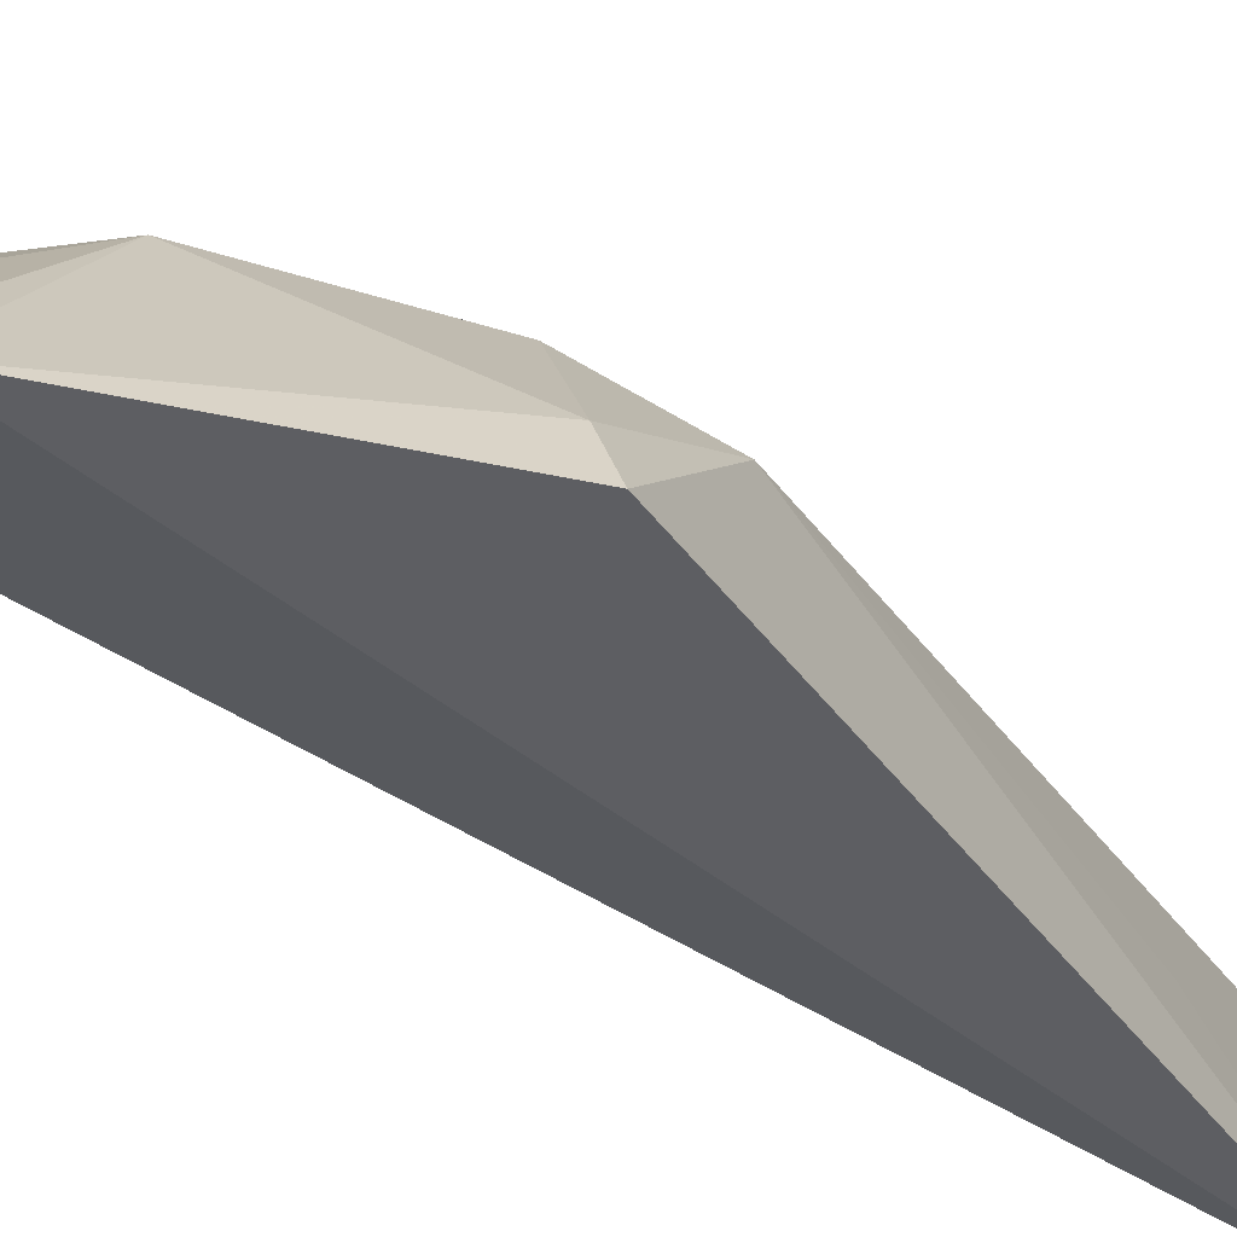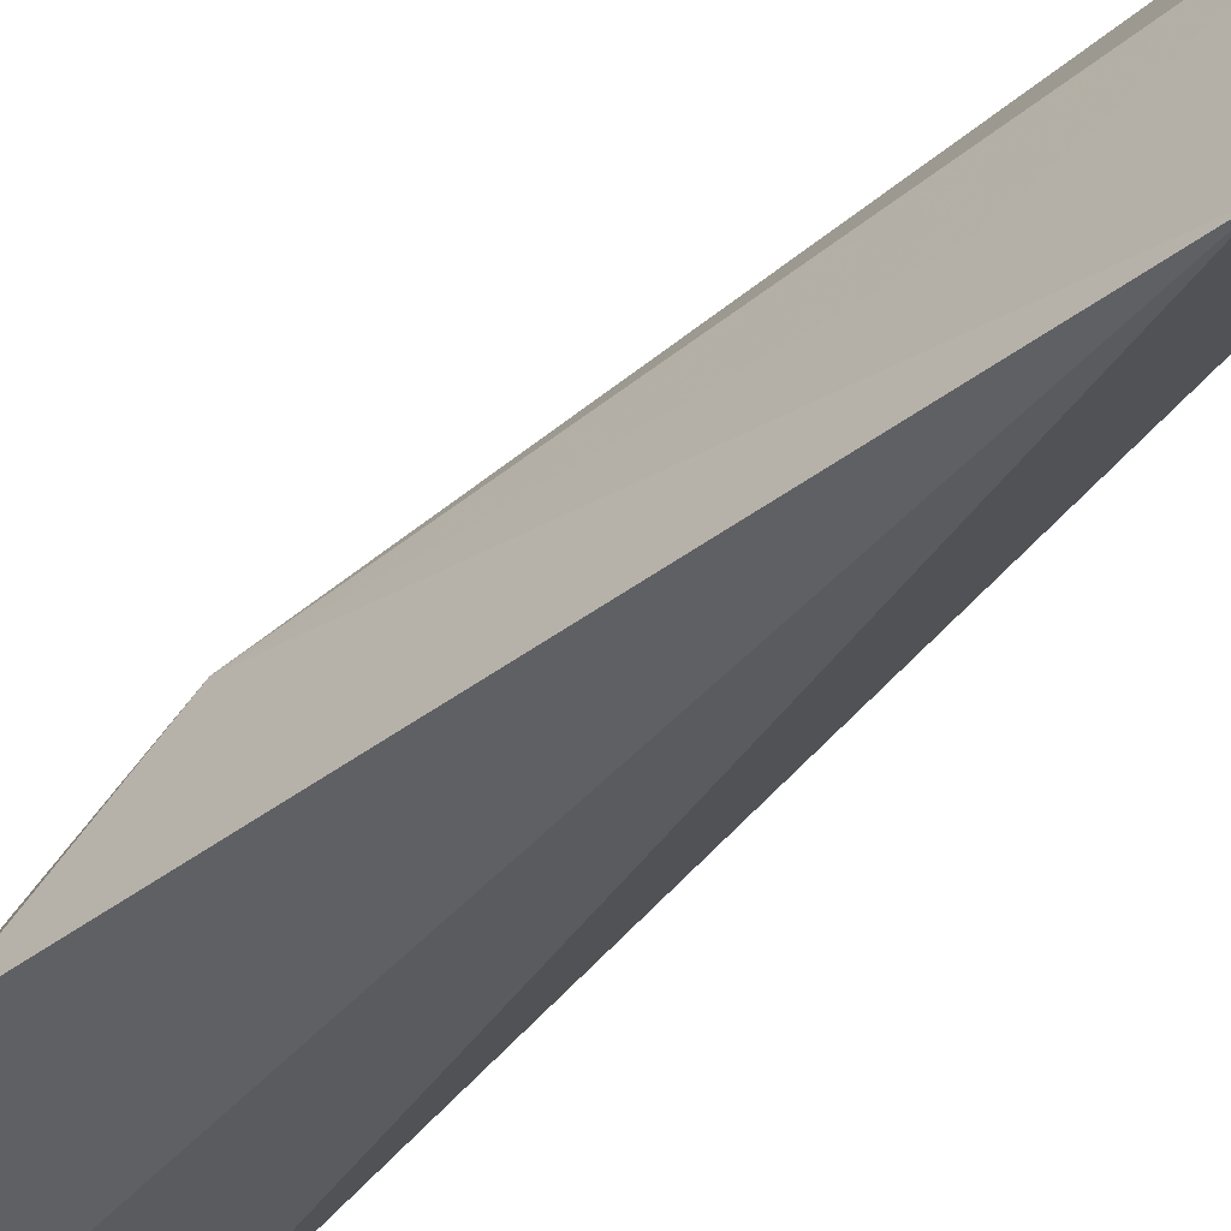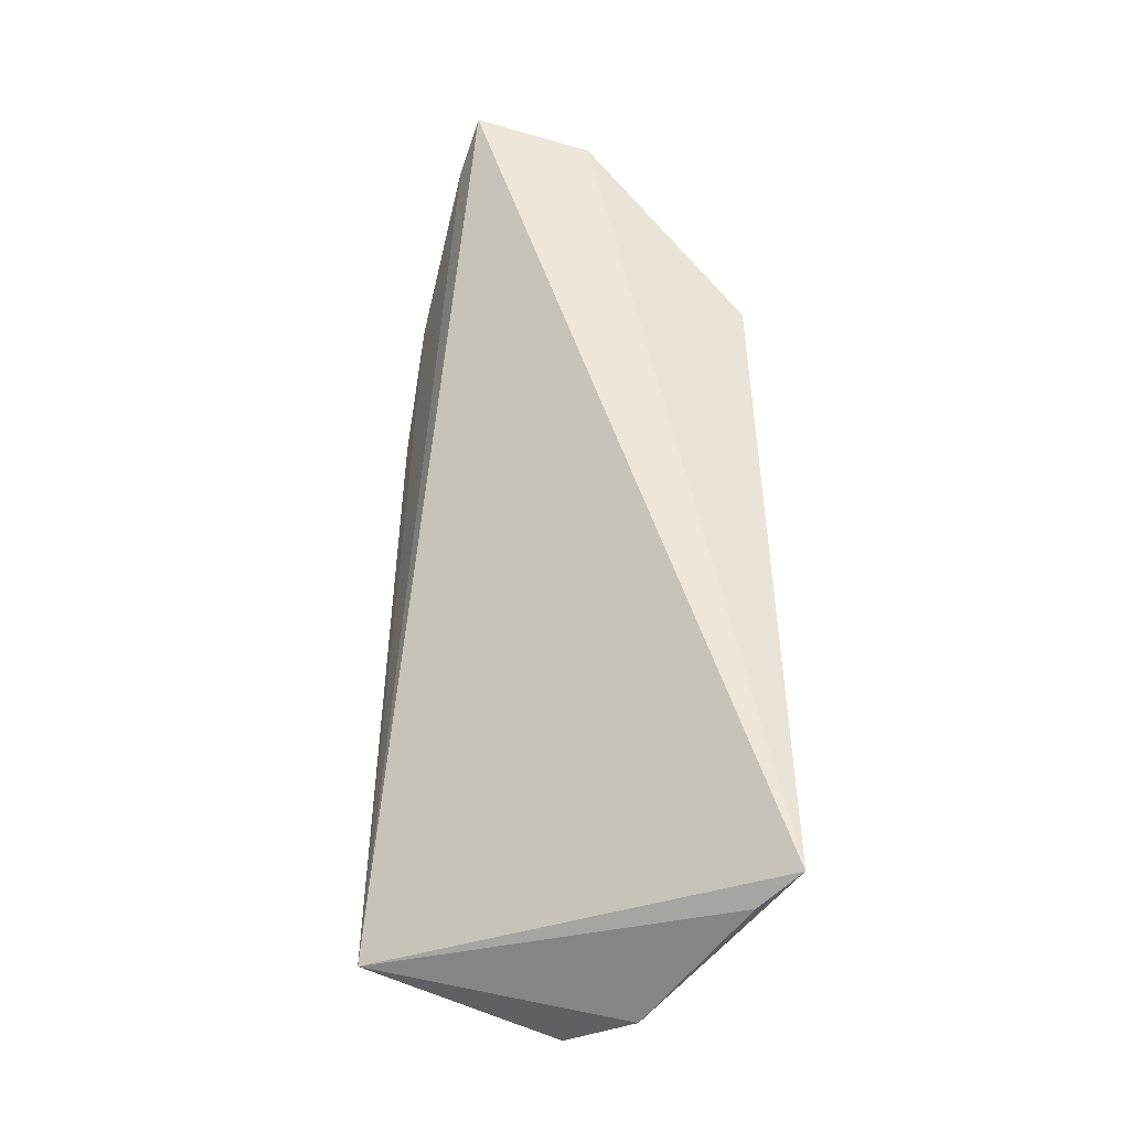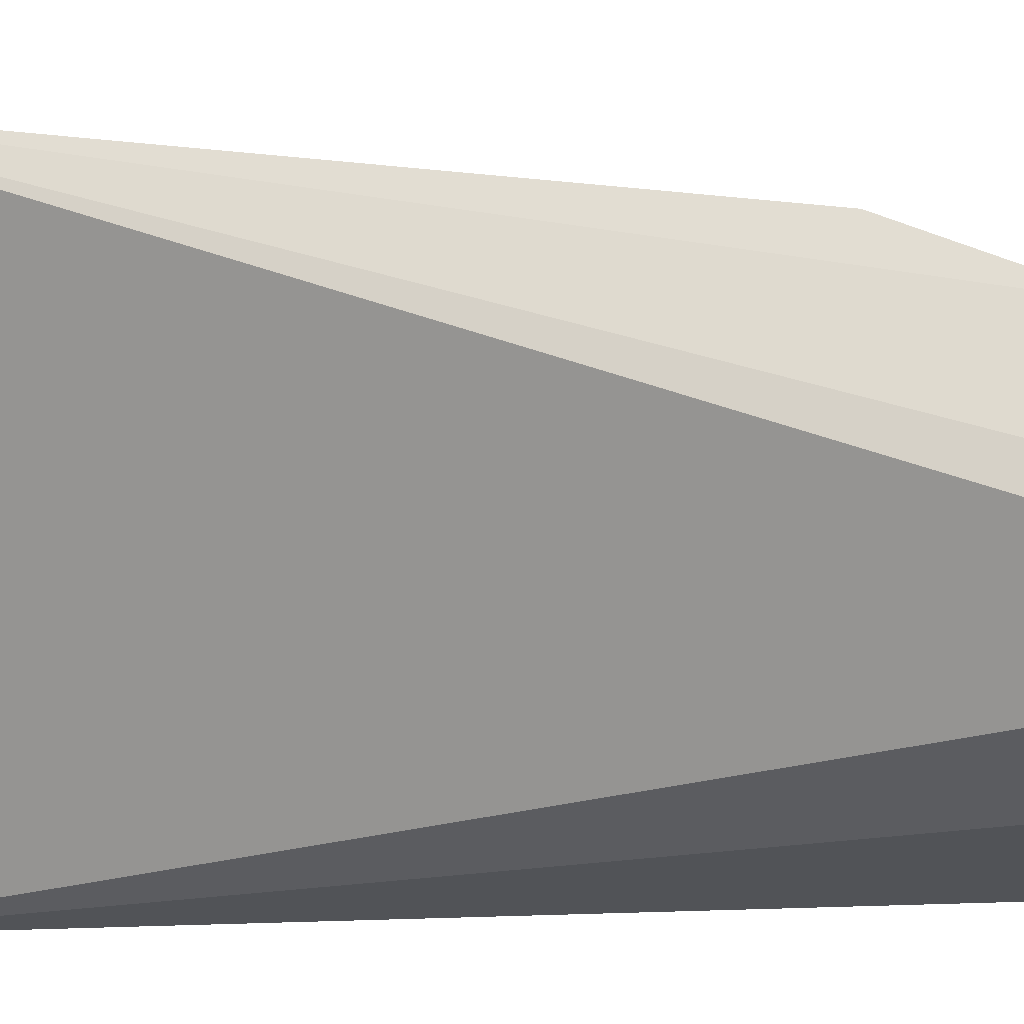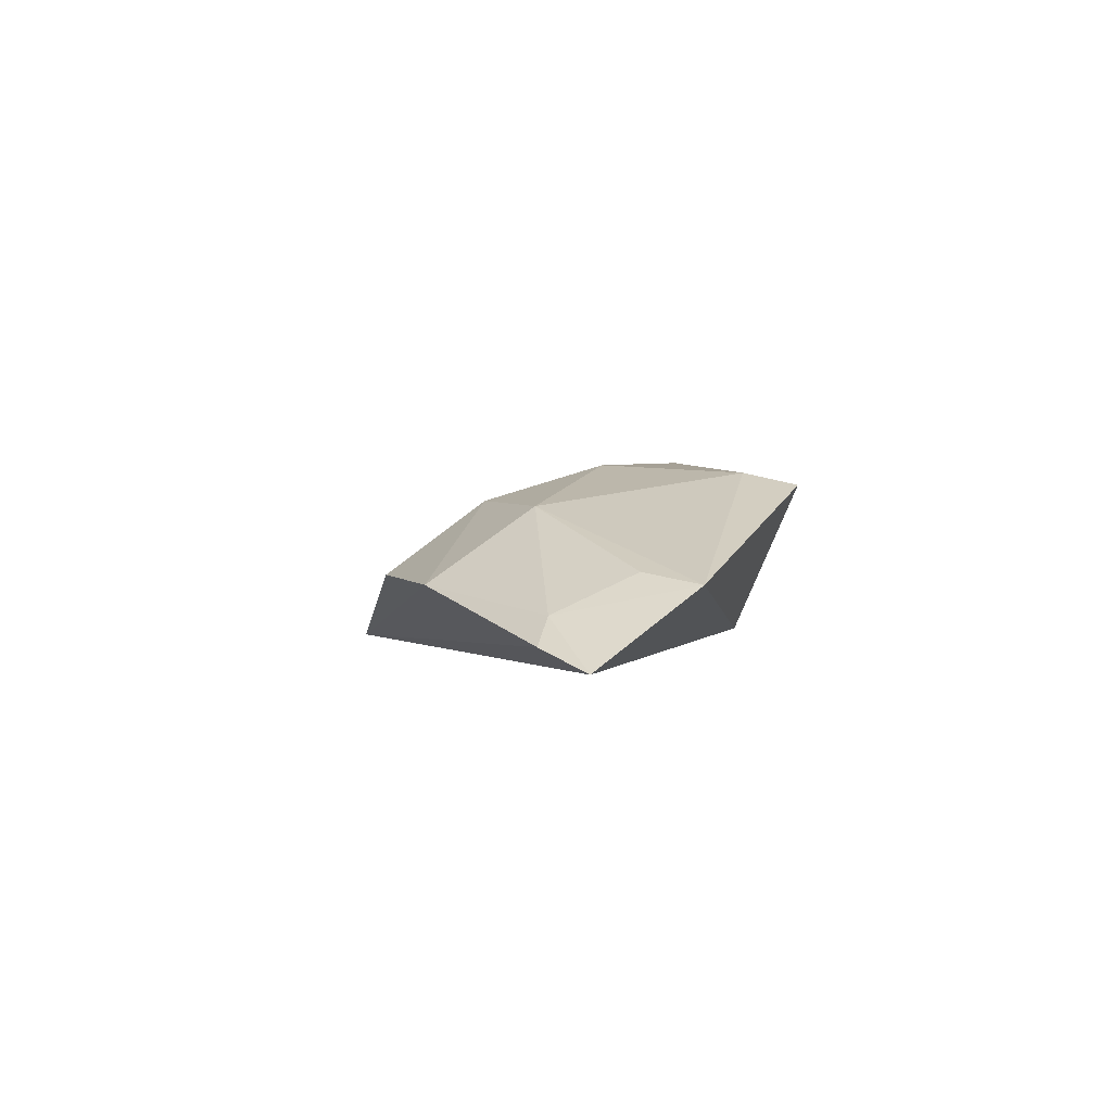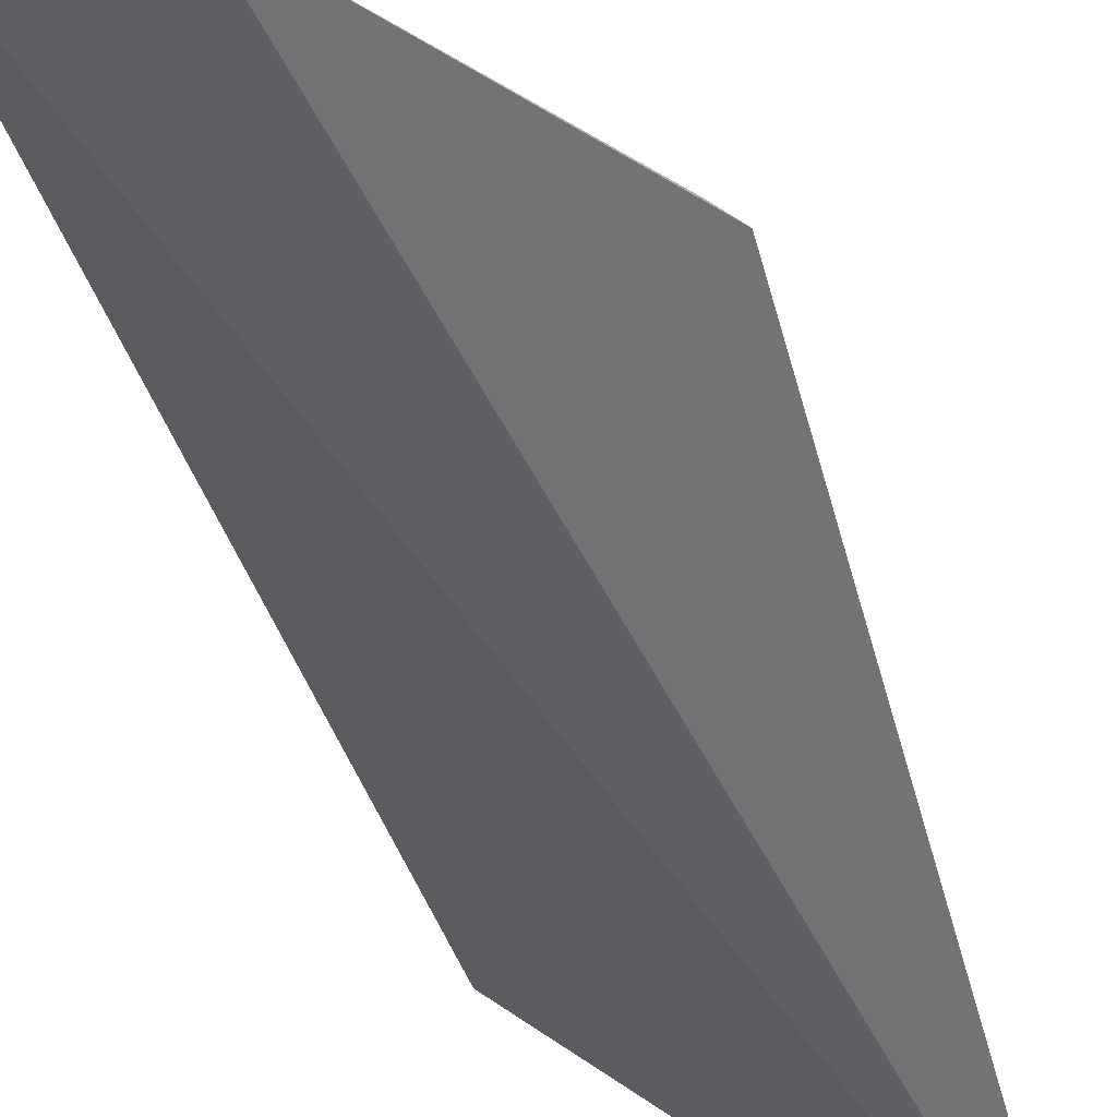
<metadata>
{"format":"obj","ext":"obj","renderer":"f3d","projection":"perspective","resolution":1024,"background":"white","views":[{"elev":-38.9,"azim":-151.4,"up":"+Z"},{"elev":-40.9,"azim":-49.8,"up":"+Z"},{"elev":-41.6,"azim":161.0,"up":"+Y"},{"elev":-24.8,"azim":96.9,"up":"+Z"},{"elev":74.6,"azim":129.5,"up":"+Y"},{"elev":-56.0,"azim":-166.5,"up":"+Z"}]}
</metadata>
<code>
v -0.04339 0.02615 0.0439
v -0.04389 0.003652 0.04804
v -0.04331 0.03722 0.03446
v -0.048 0.03608 0.03365
v -0.05425 0.02338 0.03889
v -0.0557 0.002121 0.03476
v -0.04785 0.03059 0.04048
v -0.04316 0.03593 0.03643
v -0.05012 0.02096 0.0433
v -0.05488 0.02858 0.03415
v -0.04322 0.03109 0.04149
v -0.04426 0.03535 0.03691
v -0.04785 0.0261 0.04295
v -0.05118 0.0009886 0.0462
v -0.05409 0.02825 0.03599
v -0.04729 0.03508 0.0356
v -0.05178 0.02569 0.04056
v -0.05298 0.0005009 0.04327
v -0.05474 0.001659 0.03676
v -0.05441 0.007782 0.03871
f 6 3 2
f 6 4 3
f 8 2 3
f 10 6 5
f 10 4 6
f 11 1 2
f 11 2 8
f 12 8 3
f 12 3 4
f 12 11 8
f 12 7 11
f 13 9 2
f 13 2 1
f 13 11 7
f 13 1 11
f 14 2 9
f 14 9 5
f 15 7 4
f 15 4 10
f 15 10 5
f 16 12 4
f 16 4 7
f 16 7 12
f 17 13 7
f 17 5 9
f 17 9 13
f 17 15 5
f 17 7 15
f 18 2 14
f 18 14 5
f 19 18 6
f 19 6 2
f 19 2 18
f 20 18 5
f 20 5 6
f 20 6 18

</code>
